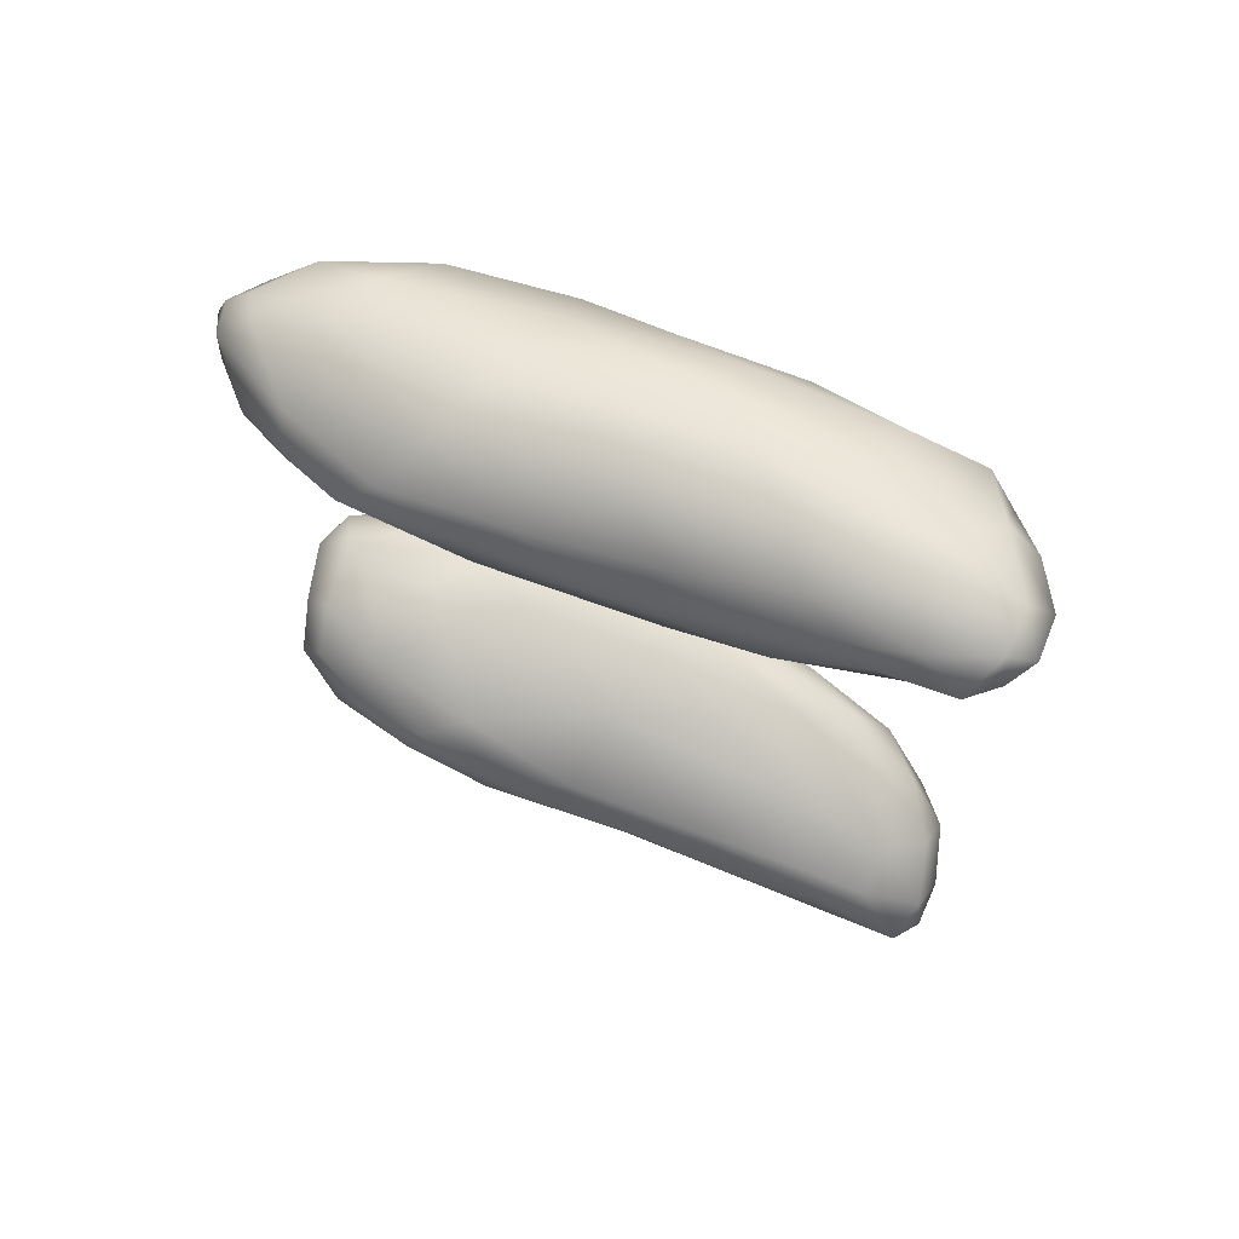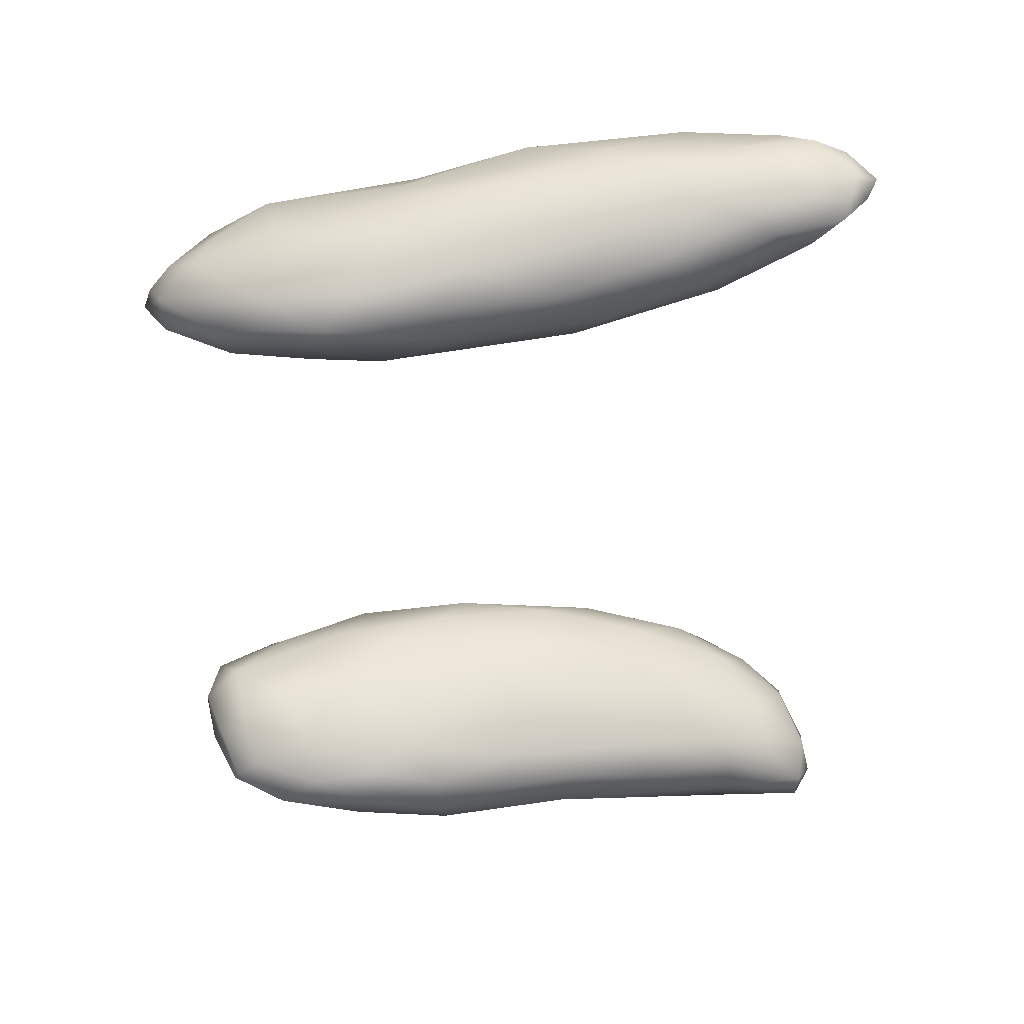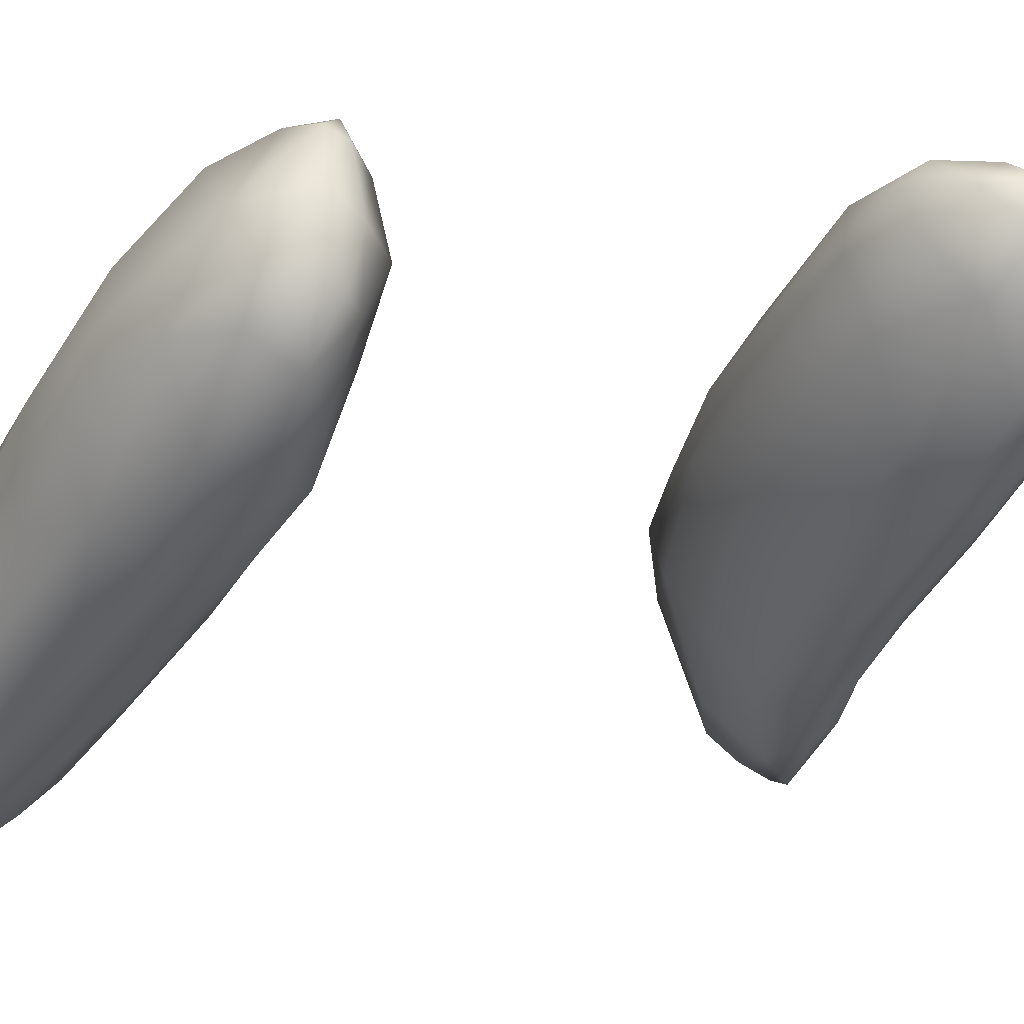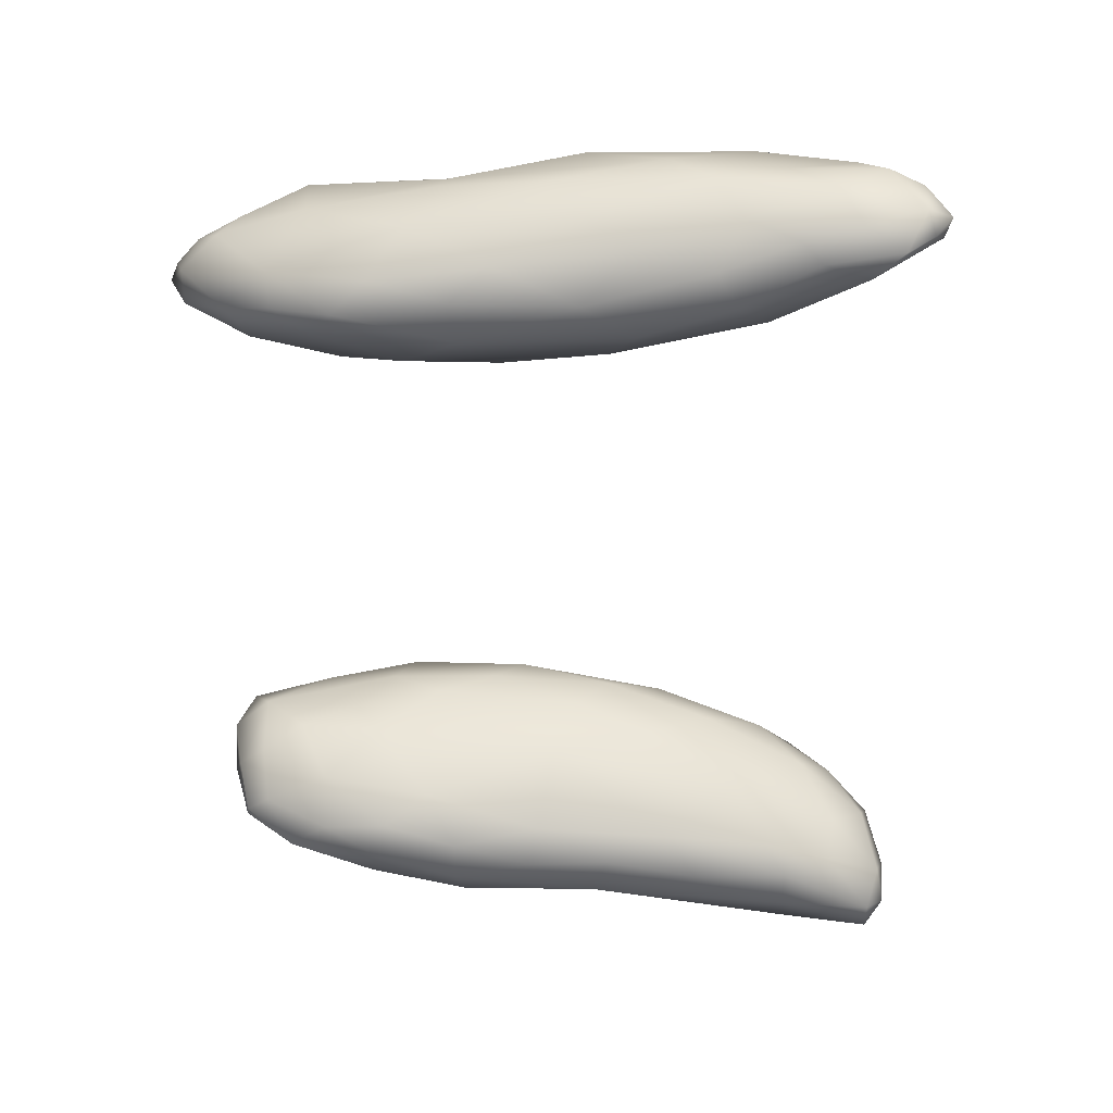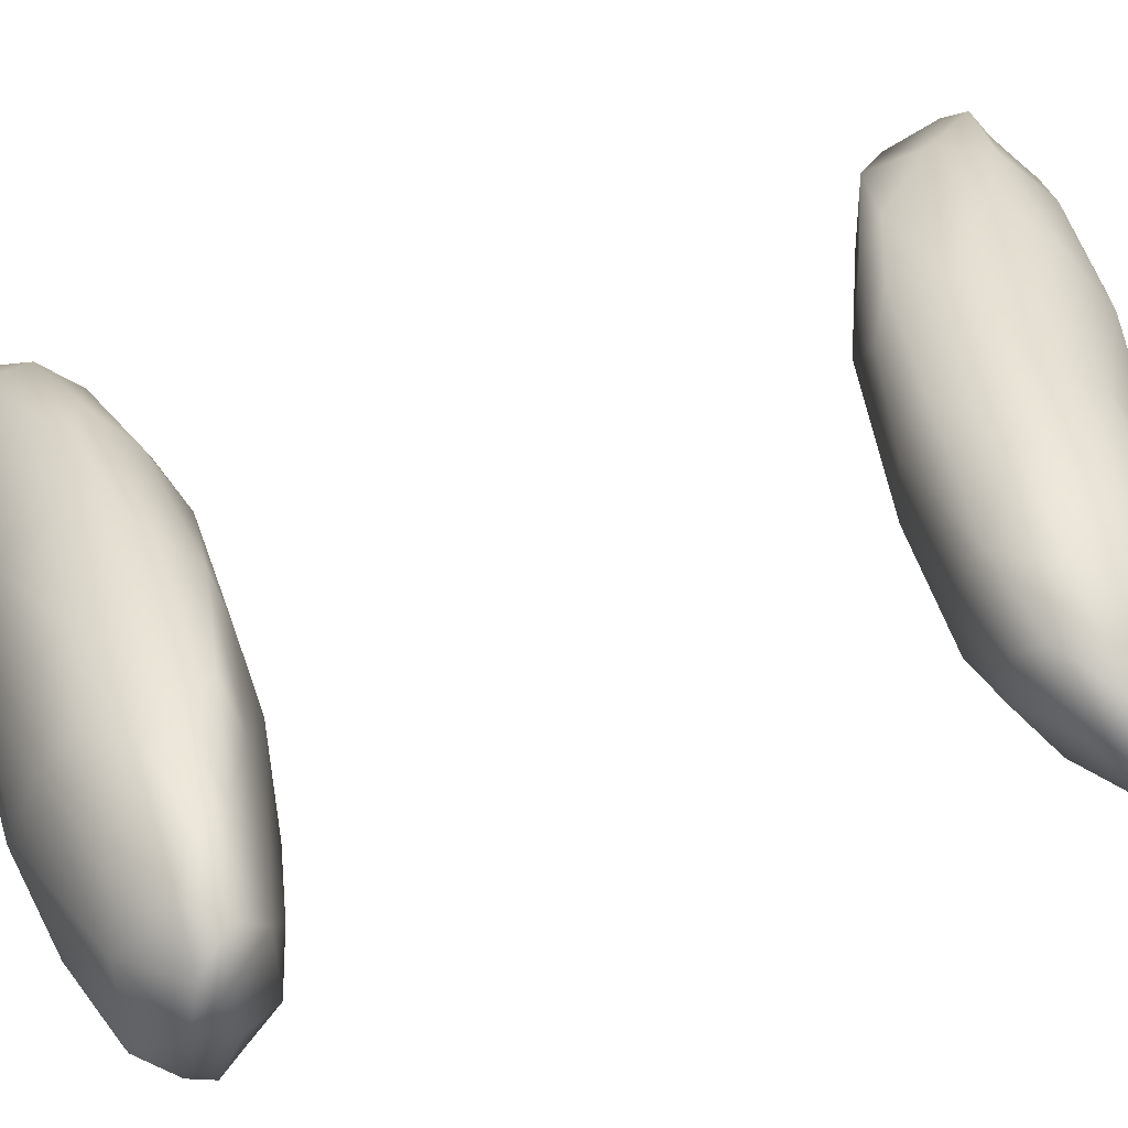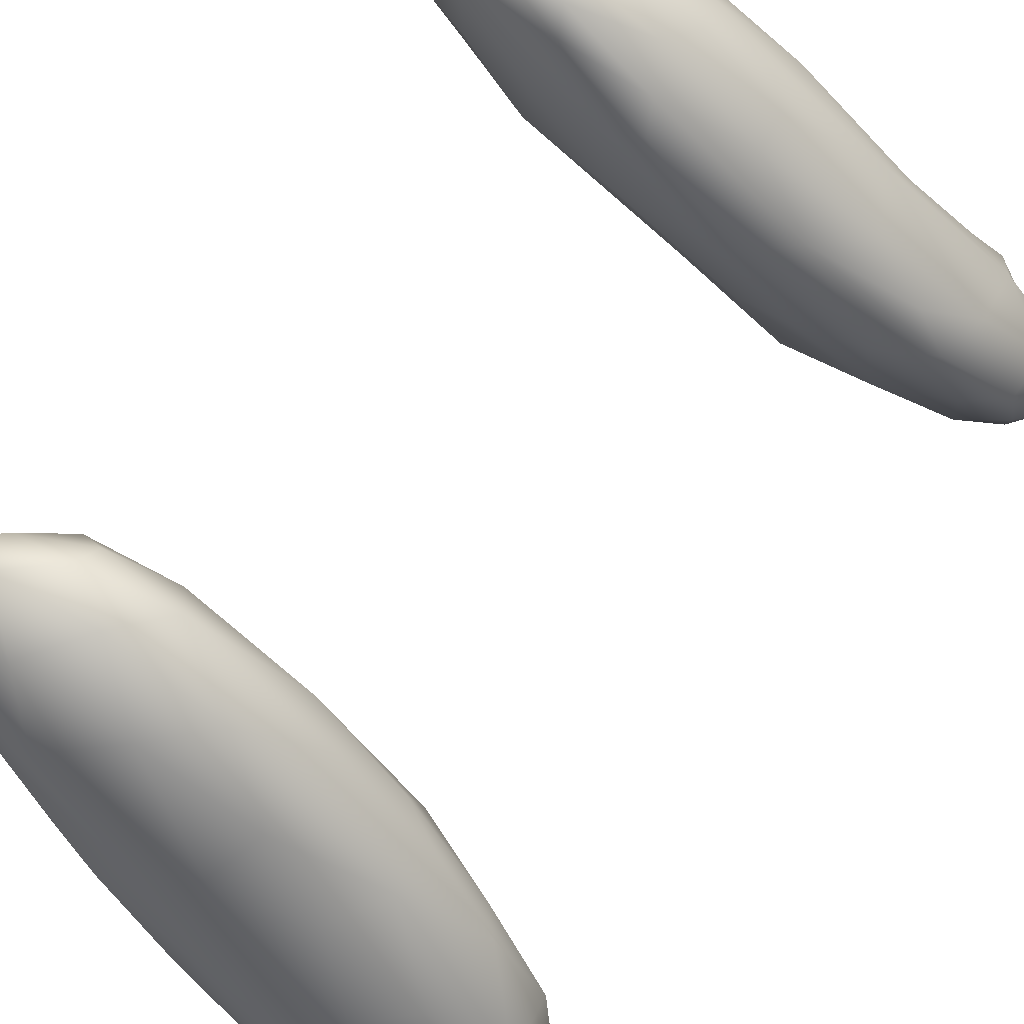
<metadata>
{"format":"obj","ext":"obj","renderer":"f3d","projection":"perspective","resolution":1024,"background":"white","views":[{"elev":70.6,"azim":-16.8,"up":"+Z"},{"elev":40.3,"azim":-48.5,"up":"+Z"},{"elev":3.7,"azim":-122.4,"up":"+Y"},{"elev":36.4,"azim":-37.0,"up":"+Z"},{"elev":79.2,"azim":-105.6,"up":"+Y"},{"elev":73.5,"azim":34.4,"up":"+Y"}]}
</metadata>
<code>
v 8645 3646 5235
v 8574 3713 5242
v 8655 3716 5224
v 8680 3663 5238
v 8572 3775 5229
v 8616 3790 5225
v 8708 3720 5258
v 8702 3778 5261
v 8634 3842 5258
v 8586 3827 5238
v 8509 3857 5246
v 8637 3637 5275
v 8562 3696 5280
v 8671 3647 5258
v 8462 3834 5256
v 8384 3927 5256
v 8526 3907 5260
v 8410 3965 5258
v 8700 3680 5274
v 8395 3825 5298
v 8721 3733 5305
v 8718 3784 5304
v 8695 3829 5297
v 8310 3943 5275
v 8514 3995 5299
v 8643 3905 5329
v 8317 4011 5264
v 8415 4024 5274
v 8308 4075 5276
v 8223 4069 5288
v 8672 3660 5296
v 8477 3751 5328
v 8280 3914 5300
v 8209 3992 5309
v 8156 4075 5315
v 8343 4118 5307
v 8417 4096 5326
v 8148 4126 5323
v 8207 4160 5329
v 8561 3695 5324
v 8613 3682 5330
v 8696 3716 5328
v 8265 3910 5329
v 8547 4004 5356
v 8138 4044 5349
v 8123 4114 5352
v 8279 4187 5349
v 8399 3808 5351
v 8328 3858 5350
v 8695 3840 5348
v 8196 3967 5359
v 8600 3961 5373
v 8437 4095 5349
v 8117 4100 5372
v 8144 4171 5368
v 8358 4142 5344
v 8173 4213 5384
v 8232 4213 5384
v 8648 3712 5346
v 8552 3722 5357
v 8702 3780 5344
v 8265 3910 5374
v 8632 3919 5382
v 8341 4163 5379
v 8466 3782 5370
v 8210 3964 5395
v 8164 4014 5383
v 8133 4083 5391
v 8441 4095 5385
v 8137 4147 5397
v 8565 3787 5391
v 8660 3784 5374
v 8349 3867 5386
v 8660 3855 5383
v 8505 4037 5407
v 8165 4201 5402
v 8203 4219 5414
v 8274 4202 5411
v 8263 3958 5417
v 8581 3944 5419
v 8154 4119 5427
v 8360 4148 5416
v 8591 3872 5418
v 8512 3877 5432
v 8407 3918 5427
v 8188 4048 5419
v 8461 4047 5446
v 8371 4132 5440
v 8197 4179 5436
v 8282 4179 5429
v 8520 3965 5443
v 8263 4050 5448
v 8203 4116 5441
v 8468 3955 5446
v 8348 4053 5459
v 8418 4043 5454
v 8329 4117 5448
v 8267 4103 5446
v 8377 3961 5928
v 8503 3959 5931
v 8495 3871 5954
v 8363 4042 5916
v 8258 4069 5926
v 8404 4073 5924
v 8494 4020 5939
v 8290 4133 5921
v 8210 4150 5933
v 8311 4173 5944
v 8238 4186 5939
v 8419 3842 5981
v 8611 3849 5975
v 8581 3944 5961
v 8655 3888 5989
v 8268 3974 5964
v 8172 4095 5968
v 8439 4082 5953
v 8540 4000 5963
v 8179 4185 5966
v 8380 4144 5989
v 8233 4207 5963
v 8554 3793 5991
v 8603 3949 5983
v 8132 4149 5994
v 8141 4190 5998
v 8277 4200 5990
v 8187 4204 6001
v 8531 3745 6021
v 8418 3801 6018
v 8686 3819 6021
v 8644 3728 6041
v 8286 3902 6012
v 8183 4005 6011
v 8531 4021 6005
v 8138 4082 6019
v 8708 3737 6071
v 8661 3889 6043
v 8191 3975 6042
v 8134 4154 6028
v 8436 4095 6032
v 8149 4189 6015
v 8334 4158 6038
v 8486 3741 6053
v 8593 3677 6077
v 8692 3688 6082
v 8372 3830 6054
v 8276 3907 6055
v 8708 3794 6078
v 8592 3956 6059
v 8160 4029 6034
v 8234 4188 6043
v 8668 3663 6102
v 8475 3757 6087
v 8500 4029 6056
v 8169 4177 6041
v 8606 3648 6113
v 8549 3696 6098
v 8701 3693 6109
v 8709 3745 6097
v 8426 3816 6100
v 8318 3893 6086
v 8698 3828 6094
v 8224 3964 6072
v 8646 3877 6095
v 8171 4057 6058
v 8549 3959 6098
v 8166 4136 6064
v 8273 4137 6083
v 8641 3647 6119
v 8538 3714 6118
v 8415 4059 6080
v 8202 4148 6067
v 8670 3656 6126
v 8586 3684 6133
v 8689 3771 6117
v 8279 3981 6102
v 8239 4087 6090
v 8645 3664 6139
v 8513 3764 6127
v 8409 3870 6117
v 8408 3927 6132
v 8484 3965 6124
v 8602 3853 6134
v 8334 4004 6118
v 8363 4032 6105
v 8674 3698 6139
v 8519 3817 6147
v 8513 3879 6143
v 8420 3961 6124
v 8595 3728 6150
v 8646 3719 6157
v 8648 3761 6146
v 8588 3792 6145
f 1 2 3
f 4 1 3
f 3 2 5
f 3 5 6
f 7 4 3
f 8 7 3
f 6 9 3
f 8 3 9
f 6 5 10
f 10 5 11
f 10 9 6
f 1 12 13
f 12 1 14
f 13 2 1
f 14 1 4
f 2 15 5
f 5 15 11
f 11 15 16
f 10 17 9
f 11 16 18
f 17 11 18
f 10 11 17
f 4 19 14
f 4 7 19
f 20 2 13
f 21 19 7
f 20 15 2
f 22 21 7
f 8 22 7
f 22 8 23
f 8 9 23
f 15 24 16
f 17 25 9
f 23 9 26
f 26 9 25
f 16 24 27
f 18 16 27
f 18 28 17
f 18 27 29
f 27 24 30
f 18 29 28
f 29 27 30
f 14 31 12
f 14 19 31
f 20 13 32
f 15 20 24
f 20 33 24
f 33 34 24
f 28 25 17
f 30 34 35
f 34 30 24
f 36 25 28
f 28 29 36
f 37 25 36
f 35 38 30
f 39 30 38
f 30 39 29
f 39 36 29
f 13 12 40
f 12 41 40
f 12 31 41
f 32 13 40
f 31 19 42
f 19 21 42
f 20 43 33
f 43 34 33
f 26 25 44
f 34 45 35
f 35 45 46
f 38 35 46
f 36 39 47
f 48 20 32
f 49 20 48
f 22 23 50
f 49 43 20
f 26 50 23
f 51 34 43
f 52 26 44
f 45 34 51
f 44 25 53
f 37 53 25
f 46 45 54
f 38 46 55
f 38 55 39
f 37 36 56
f 57 39 55
f 36 47 56
f 58 39 57
f 58 47 39
f 41 31 59
f 41 60 40
f 31 42 59
f 61 42 21
f 21 22 61
f 62 43 49
f 43 62 51
f 63 50 26
f 37 56 53
f 64 56 47
f 32 40 65
f 65 48 32
f 22 50 61
f 51 62 66
f 63 26 52
f 45 51 67
f 67 51 66
f 68 45 67
f 45 68 54
f 53 69 44
f 54 70 46
f 46 70 55
f 64 53 56
f 64 47 58
f 41 59 71
f 40 60 65
f 41 71 60
f 59 42 72
f 42 61 72
f 65 73 48
f 48 73 49
f 73 62 49
f 50 74 61
f 50 63 74
f 75 52 44
f 44 69 75
f 69 53 64
f 76 57 55
f 77 58 57
f 64 58 78
f 78 58 77
f 60 71 65
f 72 71 59
f 74 72 61
f 73 79 62
f 63 52 75
f 80 63 75
f 68 70 54
f 70 68 81
f 69 82 75
f 82 69 64
f 70 76 55
f 76 77 57
f 72 83 71
f 83 84 71
f 72 74 83
f 71 85 65
f 79 73 85
f 85 73 65
f 74 63 80
f 74 80 83
f 66 62 79
f 66 86 67
f 66 79 86
f 67 86 68
f 75 87 80
f 68 86 81
f 75 88 87
f 75 82 88
f 70 81 89
f 82 64 78
f 78 77 90
f 84 85 71
f 80 91 83
f 79 85 92
f 92 86 79
f 91 80 87
f 93 86 92
f 81 86 93
f 93 89 81
f 89 76 70
f 88 82 90
f 90 82 78
f 89 77 76
f 89 90 77
f 94 84 83
f 85 84 94
f 83 91 94
f 94 95 85
f 94 96 95
f 91 87 96
f 91 96 94
f 95 92 85
f 96 87 97
f 87 88 97
f 92 98 93
f 98 89 93
f 97 88 90
f 98 97 89
f 97 90 89
f 95 98 92
f 97 98 95
f 96 97 95
f 99 100 101
f 100 99 102
f 99 103 102
f 100 102 104
f 105 100 104
f 102 103 106
f 104 102 106
f 106 103 107
f 104 106 108
f 106 107 109
f 109 108 106
f 110 99 101
f 111 101 100
f 112 111 100
f 112 113 111
f 99 114 103
f 100 105 112
f 103 114 115
f 116 105 104
f 117 105 116
f 103 115 107
f 108 116 104
f 107 115 118
f 119 116 108
f 107 118 109
f 109 120 108
f 120 109 118
f 121 101 111
f 121 110 101
f 99 110 114
f 112 105 117
f 122 112 117
f 115 123 118
f 123 124 118
f 125 108 120
f 119 108 125
f 126 120 118
f 127 128 110
f 121 127 110
f 129 130 111
f 128 131 110
f 113 129 111
f 110 131 114
f 114 131 132
f 113 112 122
f 114 132 115
f 133 122 117
f 115 132 134
f 115 134 123
f 116 119 133
f 133 117 116
f 118 124 126
f 111 130 121
f 129 135 130
f 113 136 129
f 132 131 137
f 113 122 136
f 122 133 136
f 123 134 138
f 139 133 119
f 138 124 123
f 138 140 124
f 119 125 141
f 126 124 140
f 125 120 126
f 127 142 128
f 143 142 127
f 130 127 121
f 144 130 135
f 128 145 131
f 145 128 142
f 131 145 146
f 129 136 147
f 146 137 131
f 136 133 148
f 149 132 137
f 132 149 134
f 141 139 119
f 150 125 126
f 130 143 127
f 151 143 130
f 151 130 144
f 142 152 145
f 135 129 147
f 148 133 153
f 153 133 139
f 138 154 140
f 150 141 125
f 140 154 126
f 126 154 150
f 155 156 143
f 156 142 143
f 157 135 158
f 142 156 152
f 159 145 152
f 135 147 158
f 160 146 145
f 159 160 145
f 147 136 161
f 162 137 146
f 148 163 136
f 137 162 164
f 137 164 149
f 165 148 153
f 134 149 164
f 138 134 164
f 166 138 164
f 166 154 138
f 167 141 150
f 143 168 155
f 143 151 168
f 135 157 144
f 152 156 169
f 160 162 146
f 163 161 136
f 165 153 170
f 170 153 139
f 167 170 141
f 139 141 170
f 171 154 166
f 150 154 171
f 167 150 171
f 172 168 151
f 151 157 172
f 144 157 151
f 173 156 155
f 156 173 169
f 157 158 174
f 158 147 174
f 174 147 161
f 175 162 160
f 163 148 165
f 162 175 164
f 176 164 175
f 164 176 166
f 171 166 176
f 177 155 168
f 177 173 155
f 152 169 178
f 152 178 159
f 179 159 178
f 159 179 160
f 160 179 175
f 180 175 179
f 181 182 165
f 163 165 182
f 165 170 181
f 183 176 175
f 170 184 181
f 184 176 183
f 170 167 184
f 184 167 176
f 167 171 176
f 177 168 172
f 185 177 172
f 172 157 185
f 173 178 169
f 174 185 157
f 179 178 186
f 174 163 182
f 174 161 163
f 179 186 180
f 180 186 187
f 187 188 180
f 181 188 187
f 181 187 182
f 180 183 175
f 188 183 180
f 188 184 183
f 181 184 188
f 177 189 173
f 190 189 177
f 185 190 177
f 178 173 189
f 185 191 190
f 185 174 191
f 189 186 178
f 192 191 182
f 174 182 191
f 192 187 186
f 182 187 192
f 190 192 189
f 190 191 192
f 189 192 186

</code>
